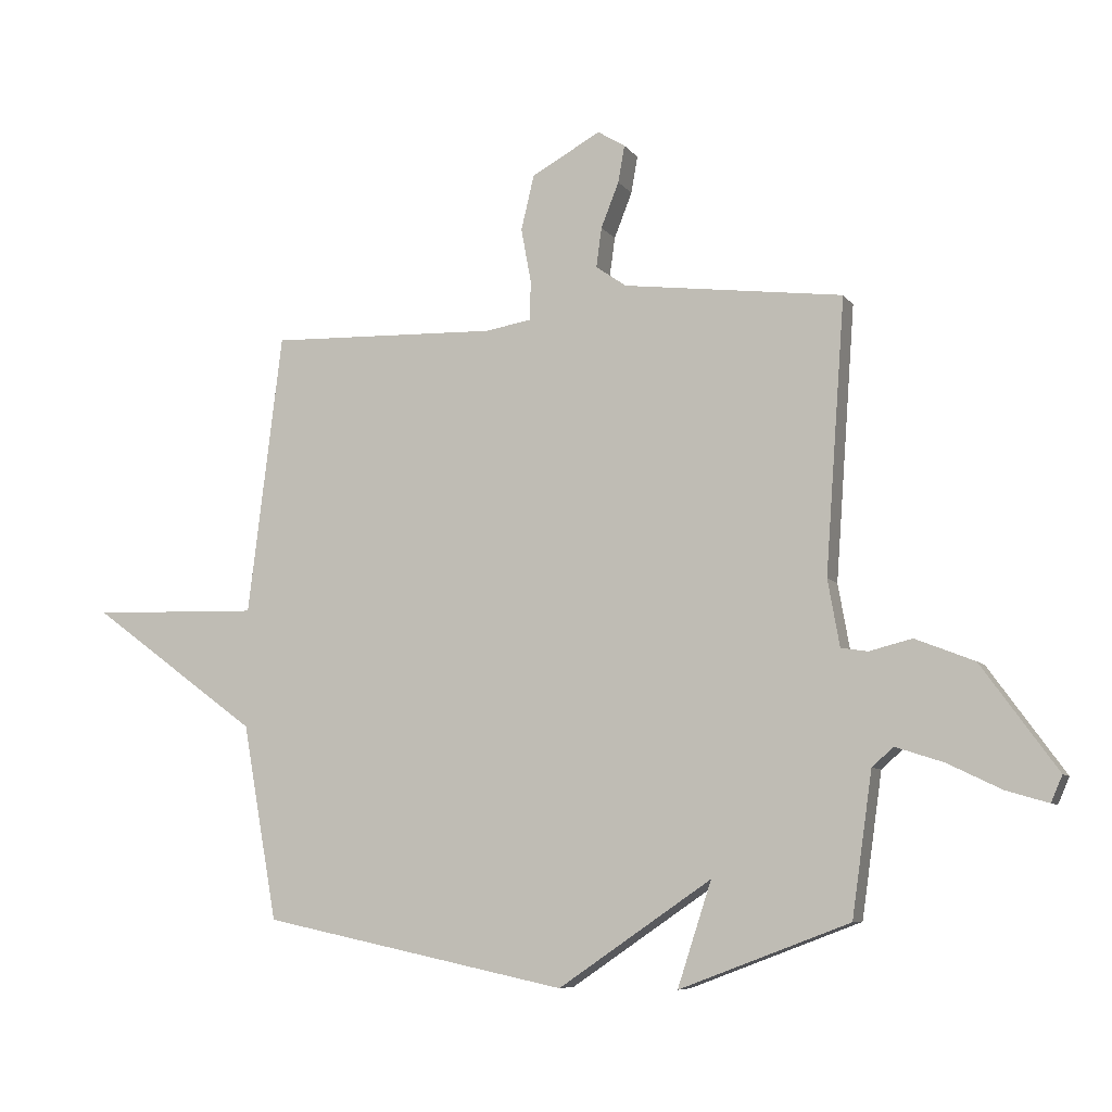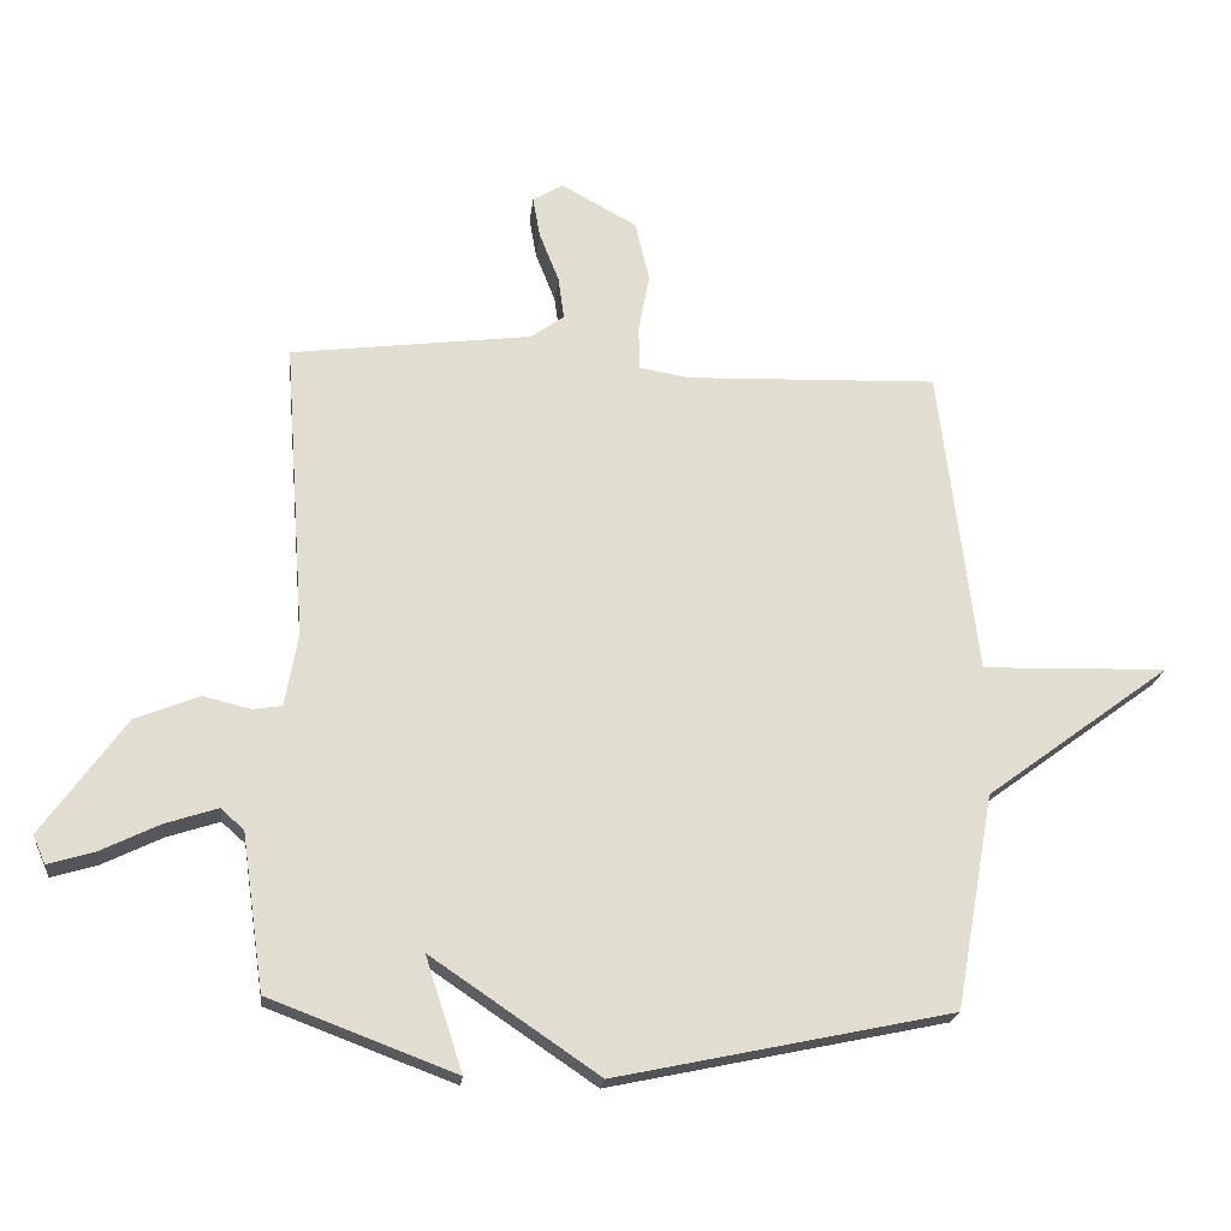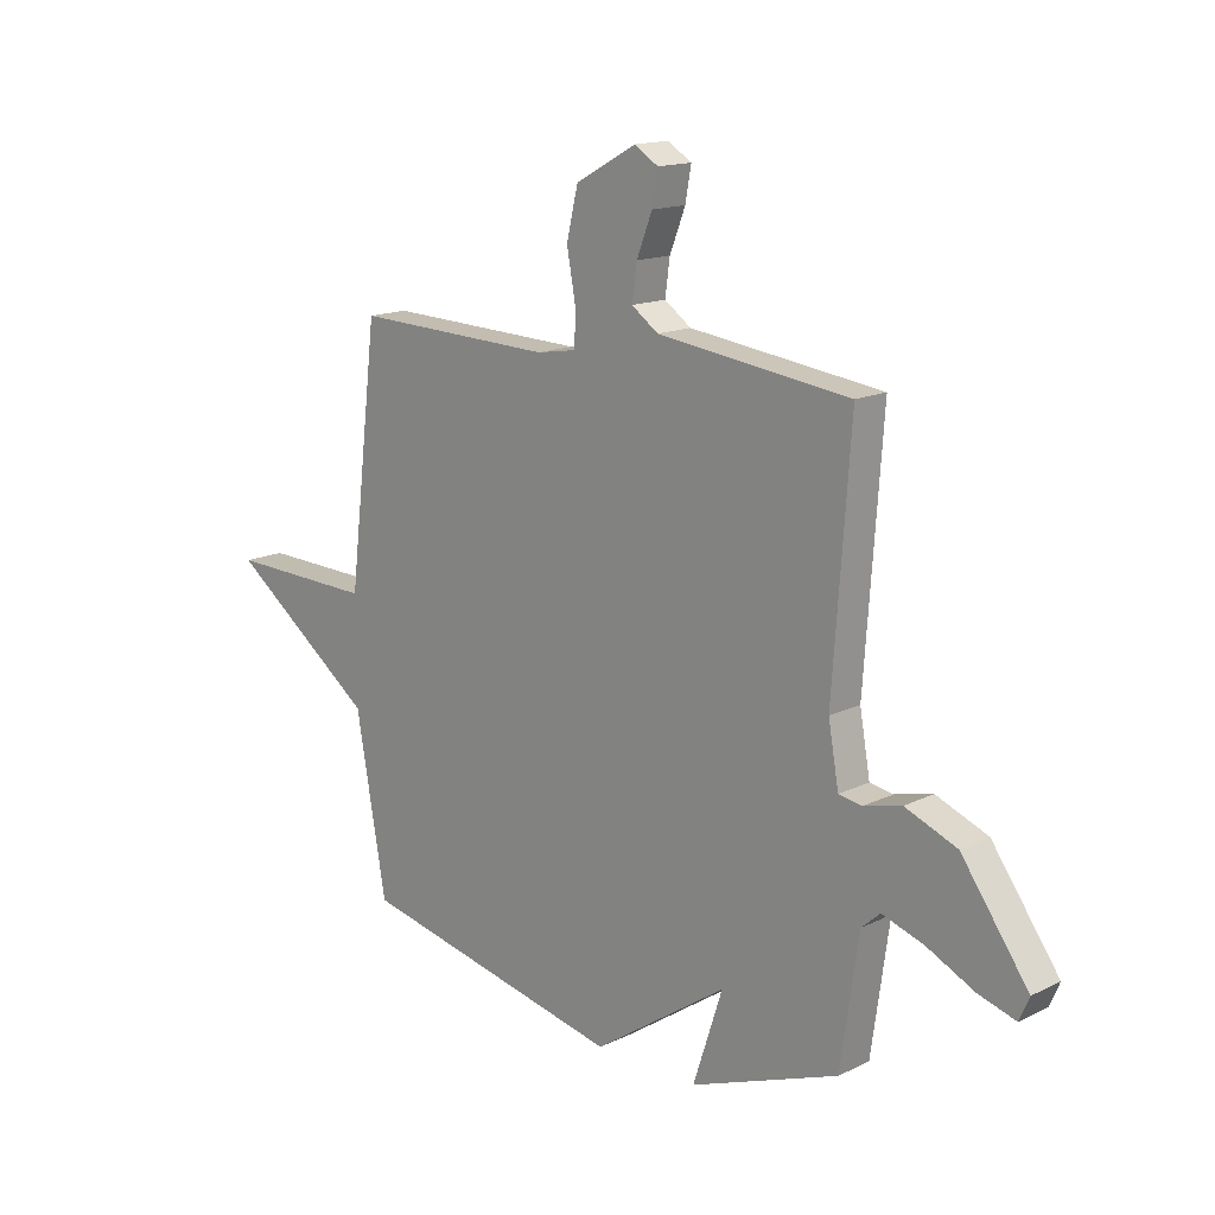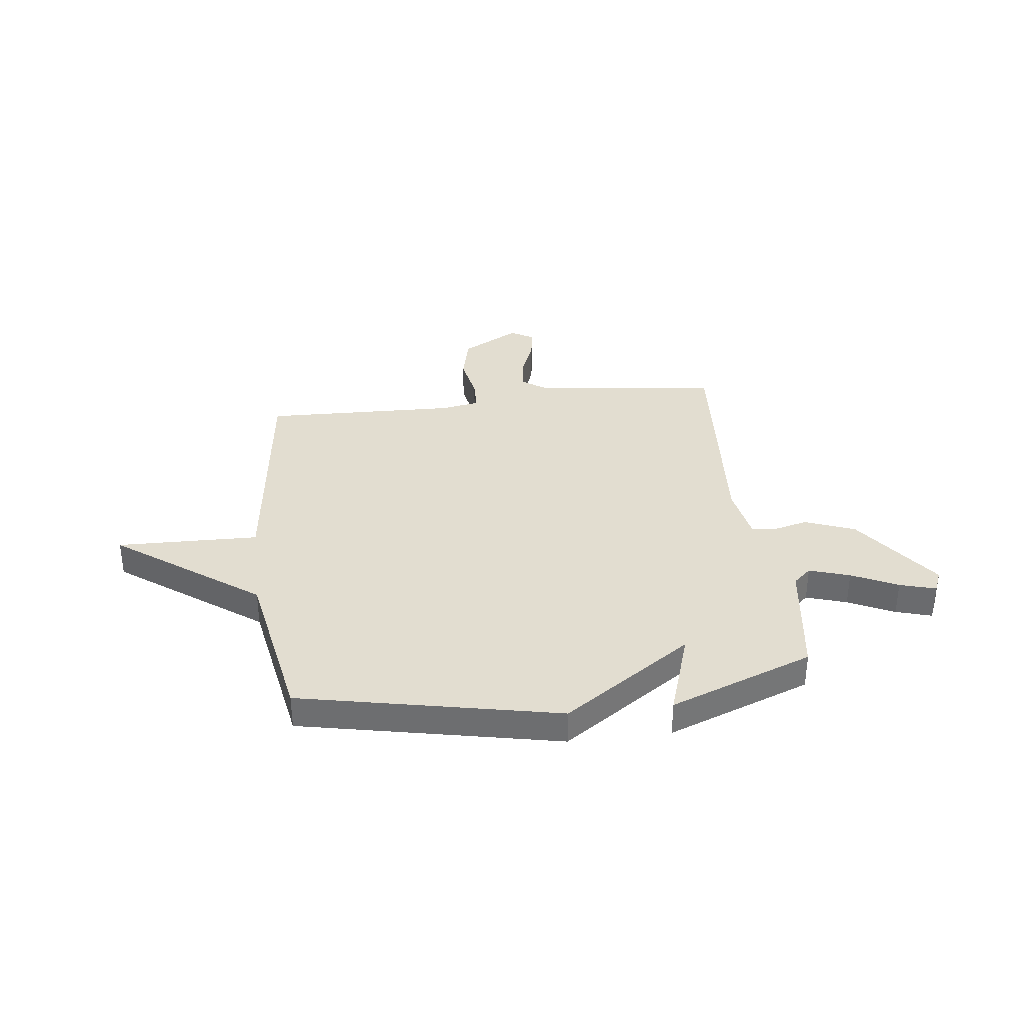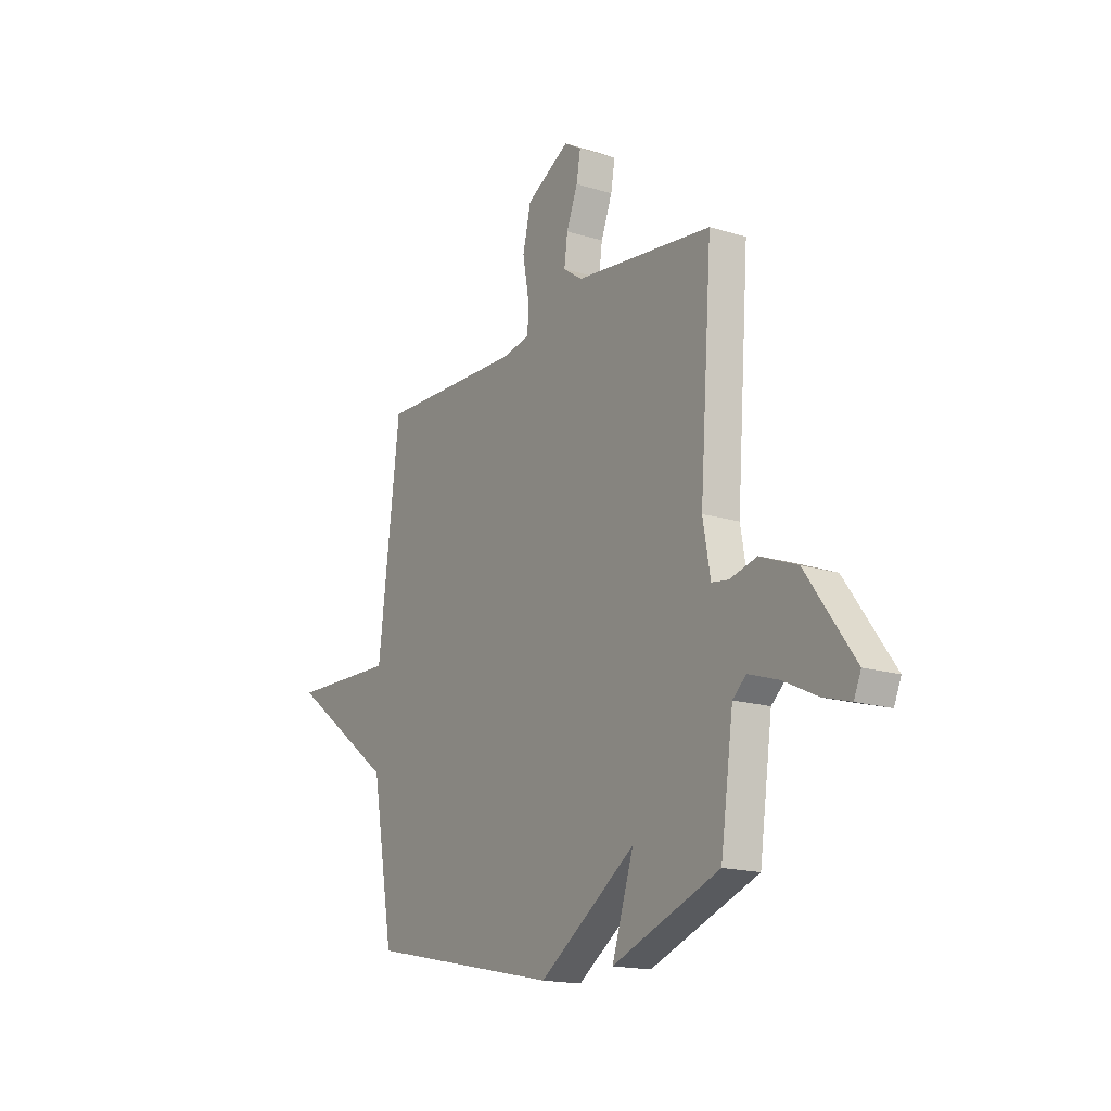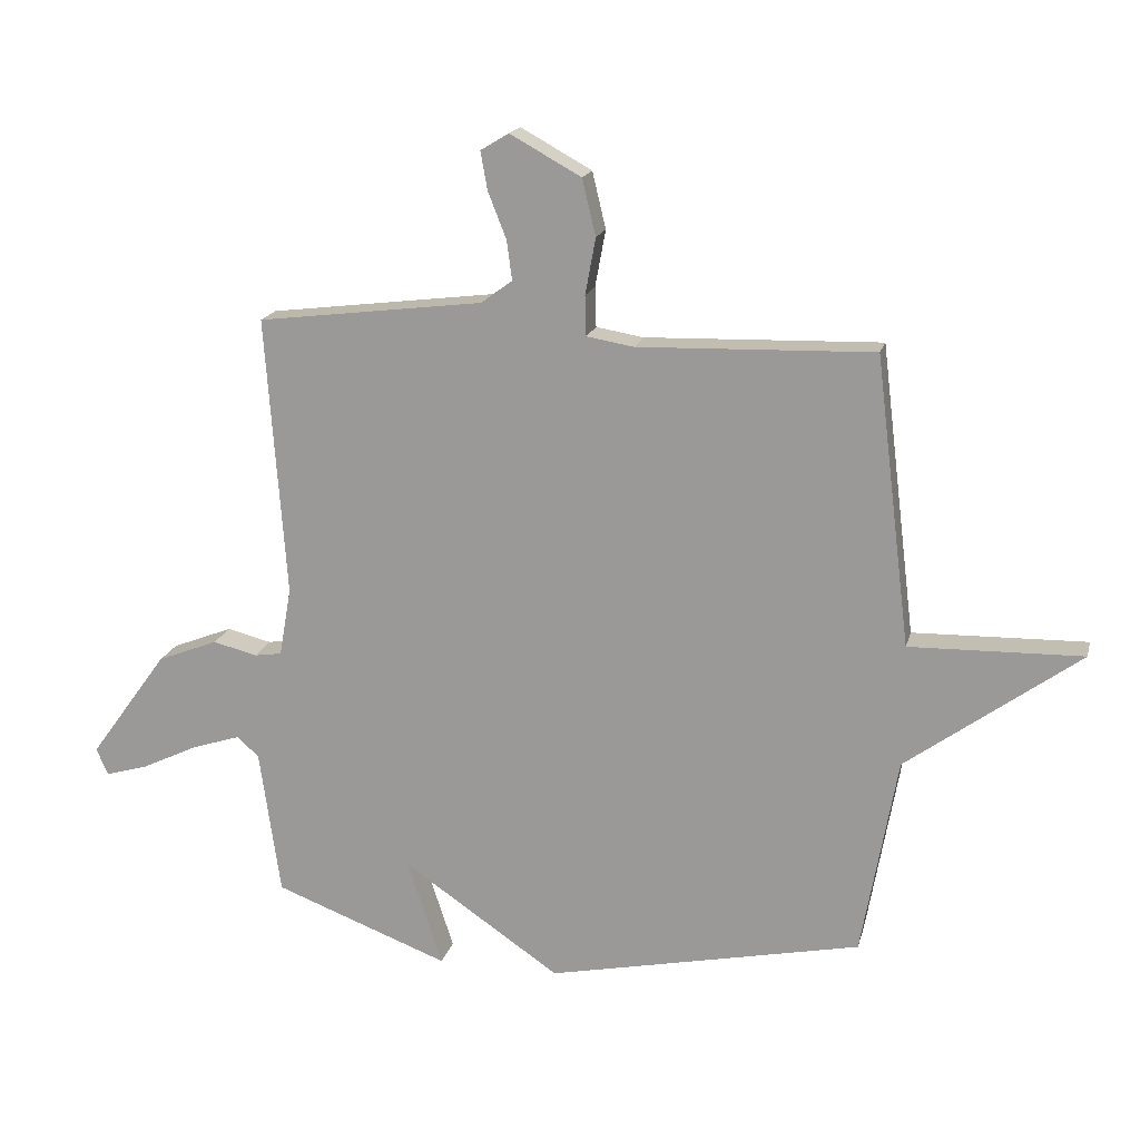
<metadata>
{"format":"obj","ext":"obj","renderer":"f3d","projection":"perspective","resolution":1024,"background":"white","views":[{"elev":-7.5,"azim":-160.1,"up":"+Z"},{"elev":-20.6,"azim":-6.0,"up":"+Z"},{"elev":15.3,"azim":-135.6,"up":"+Z"},{"elev":35.2,"azim":173.0,"up":"+Y"},{"elev":-16.8,"azim":-122.1,"up":"+Z"},{"elev":17.7,"azim":13.5,"up":"+Z"}]}
</metadata>
<code>
v -0.5 0.07 -0.5
v -0.534 0.07 -0.26
v -0.57 0.07 -0.228
v -0.65 0.07 -0.254
v -0.741 0.07 -0.298
v -0.812 0.07 -0.319
v -0.831 0.07 -0.275
v -0.703 0.07 -0.098
v -0.604 0.07 -0.059
v -0.532 0.07 -0.077
v -0.487 0.07 -0.07
v -0.467 0.07 0.042
v -0.5 0.07 0.5
v -0.131 0.07 0.546
v -0.08 0.07 0.582
v -0.089 0.07 0.648
v -0.119 0.07 0.724
v -0.13 0.07 0.786
v -0.084 0.07 0.814
v 0.032 0.07 0.75
v 0.054 0.07 0.658
v 0.037 0.07 0.566
v 0.039 0.07 0.501
v 0.116 0.07 0.488
v 0.5 0.07 0.5
v 0.558 0.07 0.028
v 0.84 0.07 0.035
v 0.558 0.07 -0.172
v 0.5 0.07 -0.5
v -0.014 0.07 -0.608
v -0.271 0.07 -0.433
v -0.214 0.07 -0.608
v -0.5 0 -0.5
v -0.534 0 -0.26
v -0.57 0 -0.228
v -0.65 0 -0.254
v -0.741 0 -0.298
v -0.812 0 -0.319
v -0.831 0 -0.275
v -0.703 0 -0.098
v -0.604 0 -0.059
v -0.532 0 -0.077
v -0.487 0 -0.07
v -0.467 0 0.042
v -0.5 0 0.5
v -0.131 0 0.546
v -0.08 0 0.582
v -0.089 0 0.648
v -0.119 0 0.724
v -0.13 0 0.786
v -0.084 0 0.814
v 0.032 0 0.75
v 0.054 0 0.658
v 0.037 0 0.566
v 0.039 0 0.501
v 0.116 0 0.488
v 0.5 0 0.5
v 0.558 0 0.028
v 0.84 0 0.035
v 0.558 0 -0.172
v 0.5 0 -0.5
v -0.014 0 -0.608
v -0.271 0 -0.433
v -0.214 0 -0.608
f 31 32 1 2
f 28 29 30 31
f 31 2 3
f 28 31 3
f 27 28 3
f 26 27 3
f 24 25 26 3
f 23 24 3 4
f 20 21 22
f 19 20 22
f 18 19 22
f 17 18 22
f 16 17 22
f 15 16 22 23
f 14 15 23
f 12 13 14 23
f 11 12 23
f 8 9 10
f 7 8 10
f 6 7 10
f 5 6 10
f 4 5 10
f 4 10 11
f 4 11 23
f 34 33 64 63
f 63 62 61 60
f 35 34 63
f 35 63 60
f 35 60 59
f 35 59 58
f 35 58 57 56
f 36 35 56 55
f 54 53 52
f 54 52 51
f 54 51 50
f 54 50 49
f 54 49 48
f 55 54 48 47
f 55 47 46
f 55 46 45 44
f 55 44 43
f 42 41 40
f 42 40 39
f 42 39 38
f 42 38 37
f 42 37 36
f 43 42 36
f 55 43 36
f 1 33 34 2
f 2 34 35 3
f 3 35 36 4
f 4 36 37 5
f 5 37 38 6
f 6 38 39 7
f 7 39 40 8
f 8 40 41 9
f 9 41 42 10
f 10 42 43 11
f 11 43 44 12
f 12 44 45 13
f 13 45 46 14
f 14 46 47 15
f 15 47 48 16
f 16 48 49 17
f 17 49 50 18
f 18 50 51 19
f 19 51 52 20
f 20 52 53 21
f 21 53 54 22
f 22 54 55 23
f 23 55 56 24
f 24 56 57 25
f 25 57 58 26
f 26 58 59 27
f 27 59 60 28
f 28 60 61 29
f 29 61 62 30
f 30 62 63 31
f 31 63 64 32
f 32 64 33 1

</code>
